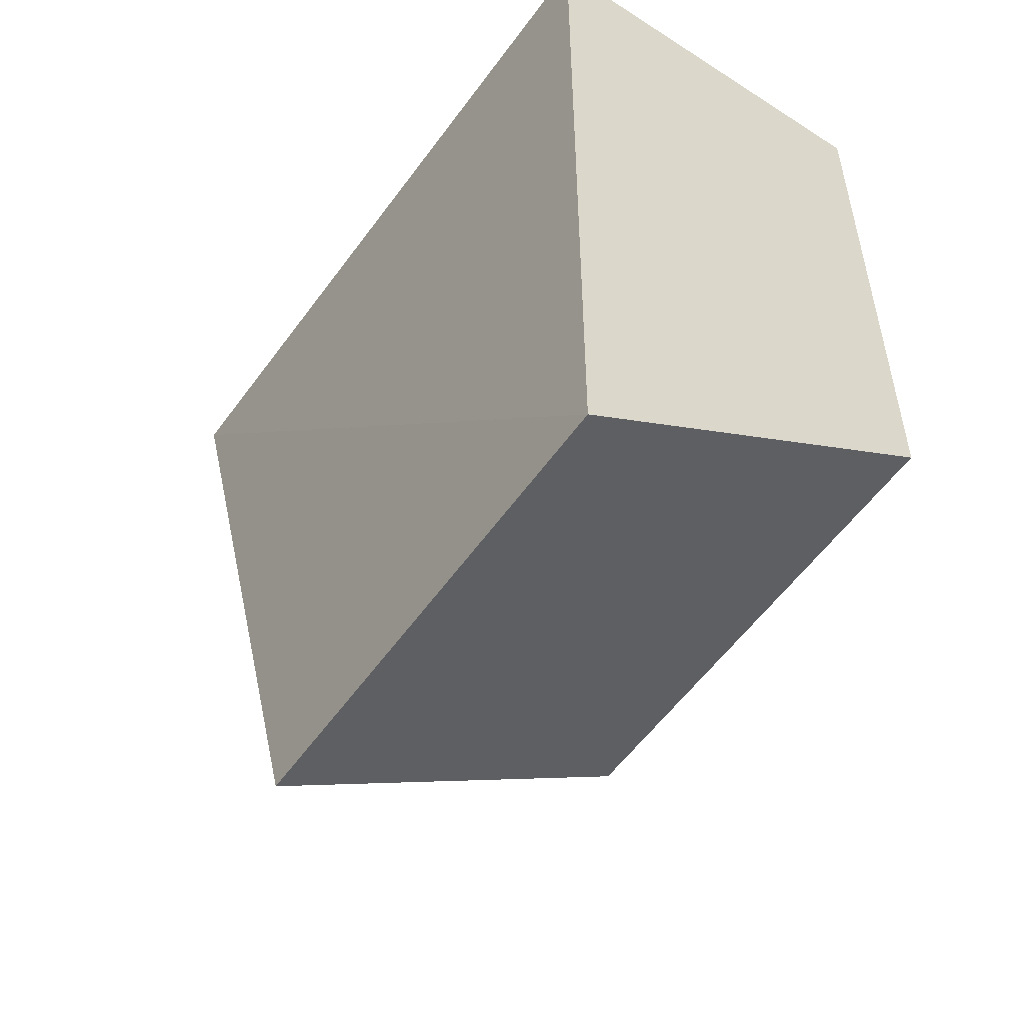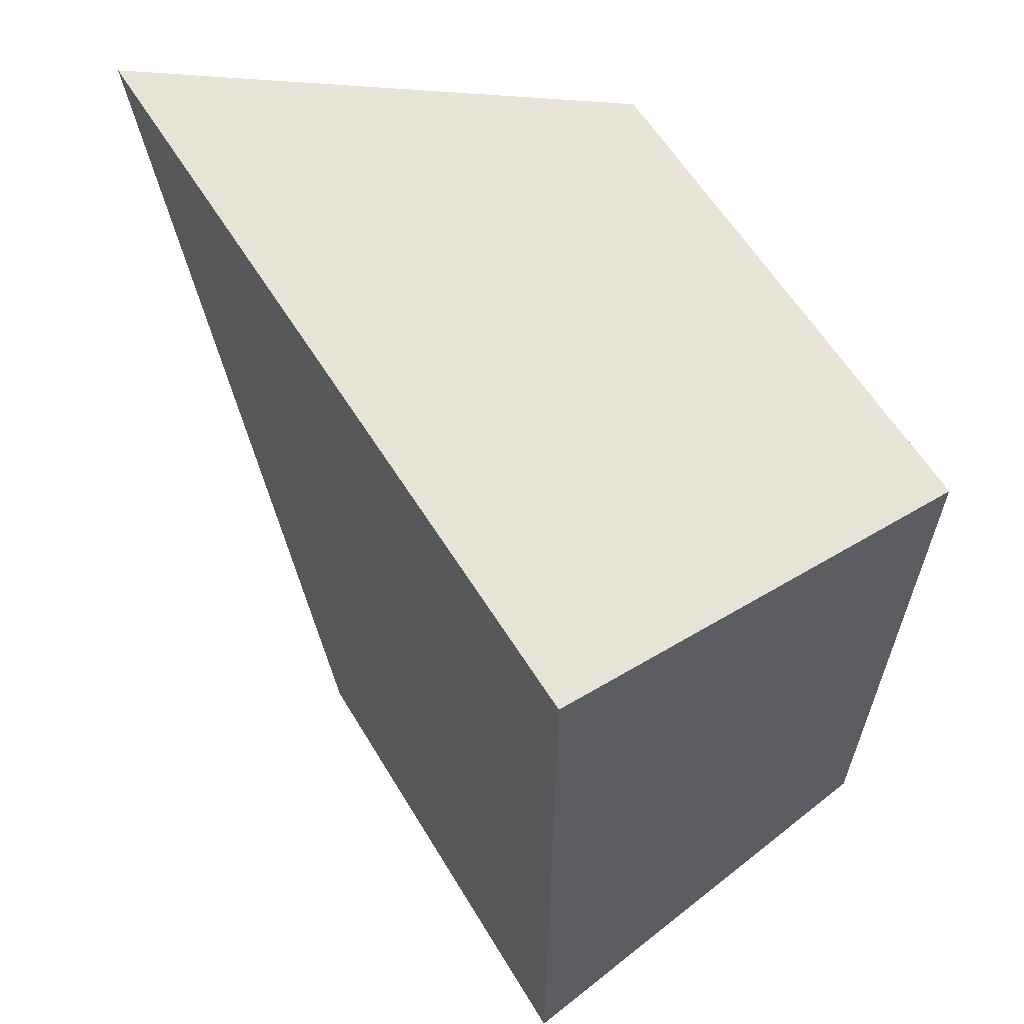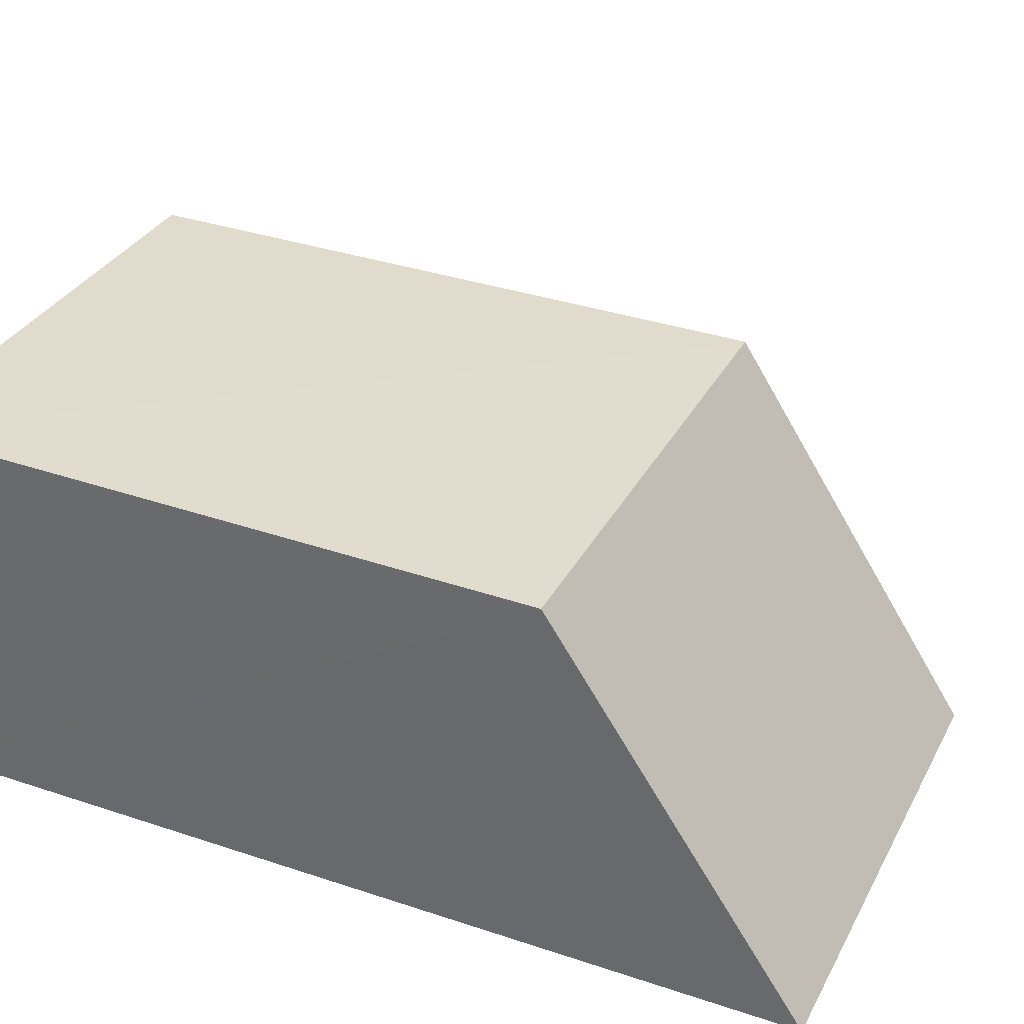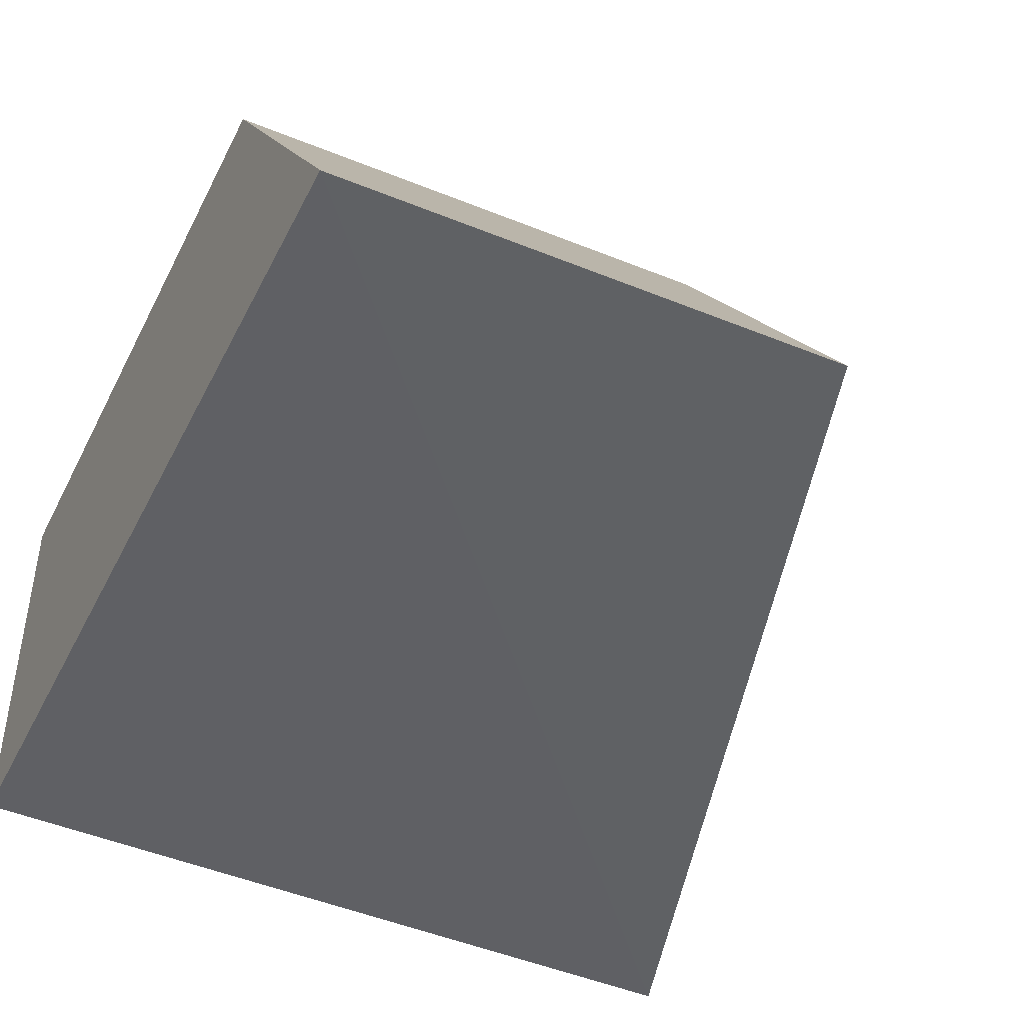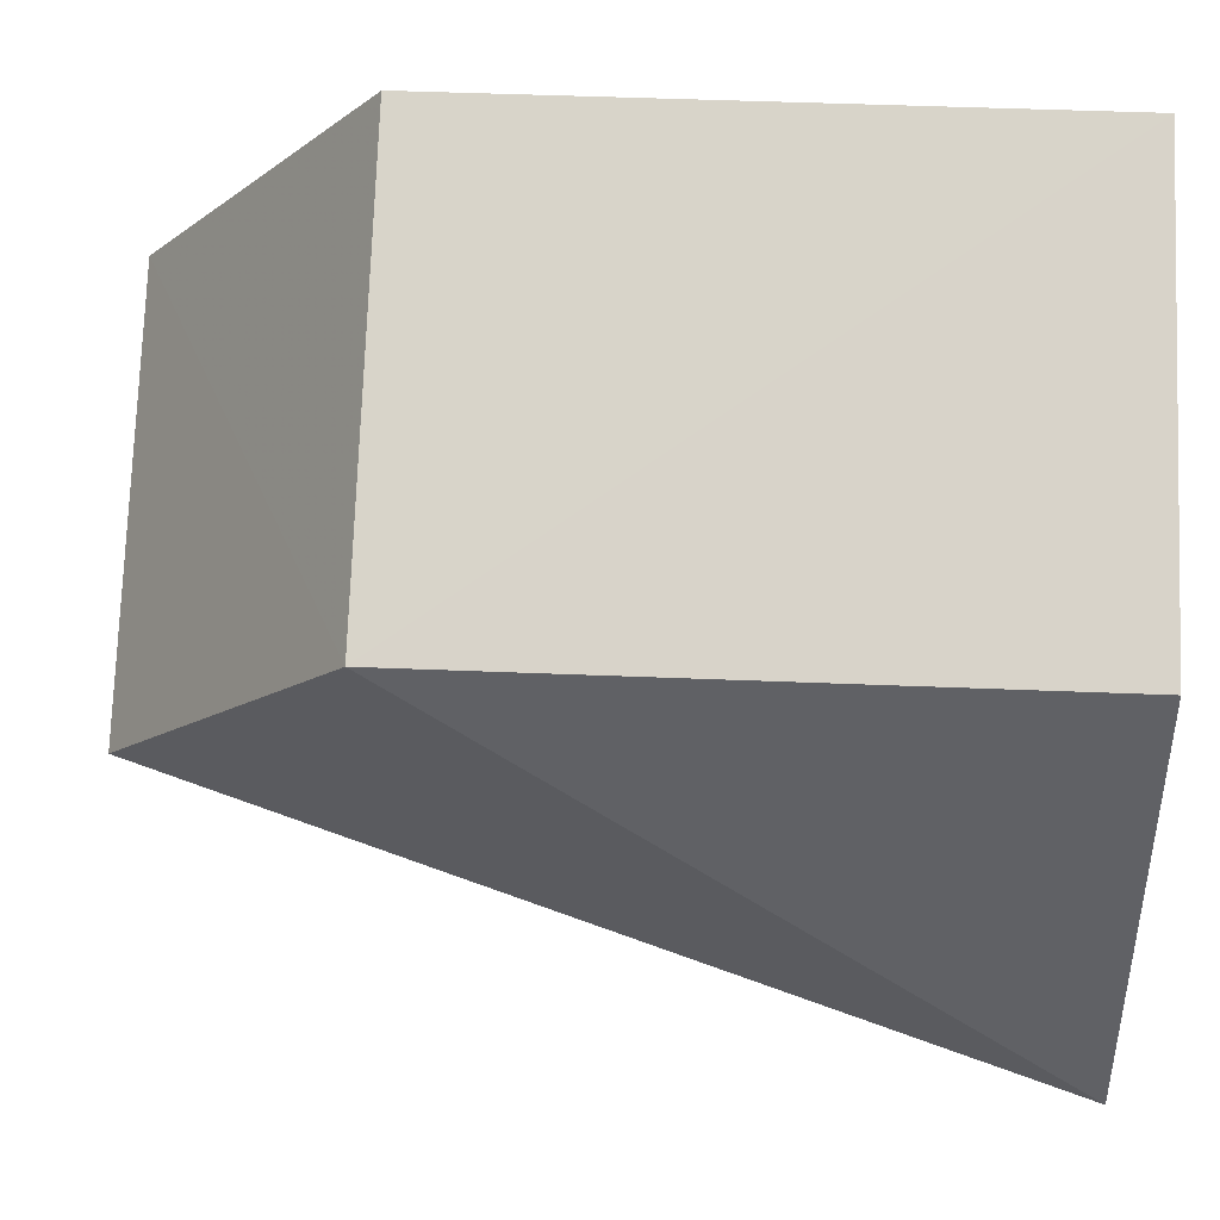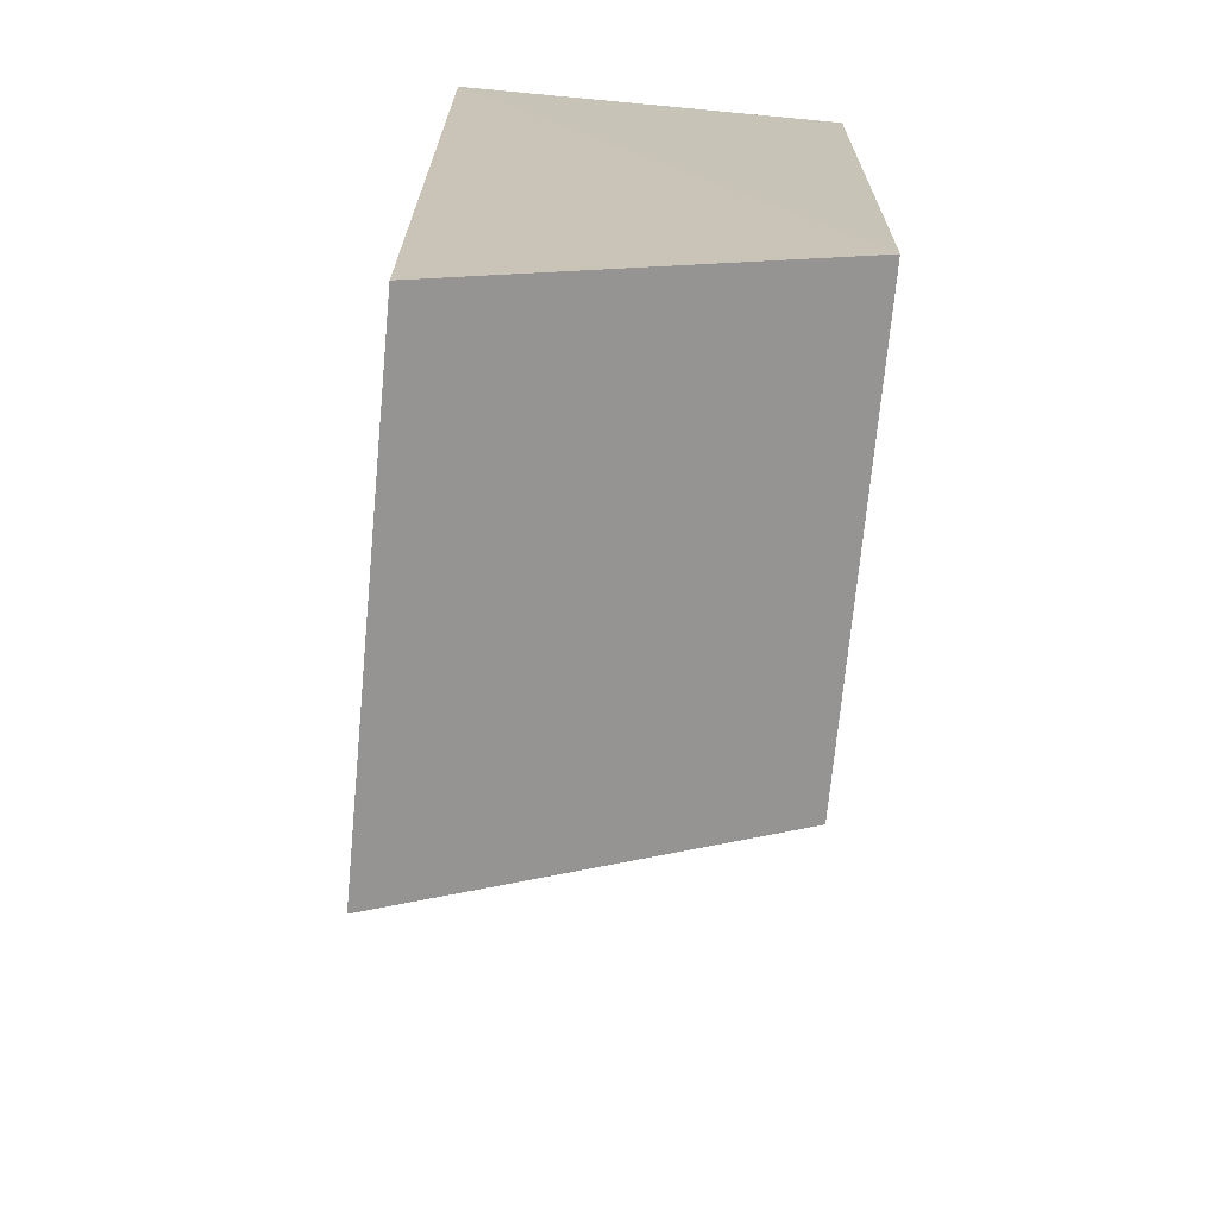
<metadata>
{"format":"obj","ext":"obj","renderer":"f3d","projection":"perspective","resolution":1024,"background":"white","views":[{"elev":-54.3,"azim":55.6,"up":"+Z"},{"elev":61.3,"azim":58.8,"up":"+Z"},{"elev":33.6,"azim":114.6,"up":"+Y"},{"elev":-44.8,"azim":154.7,"up":"+Y"},{"elev":75.3,"azim":-87.9,"up":"+Y"},{"elev":-70.8,"azim":84.6,"up":"+Z"}]}
</metadata>
<code>
v -0.1551 0.03674 0.07598
v -0.1551 0.005205 0.07596
v -0.1553 0.005234 0.002867
v -0.1946 0.005299 0.002916
v -0.2174 0.004276 0.07641
v -0.1551 0.03613 0.02324
v -0.1947 0.03614 0.0232
v -0.1946 0.03636 0.07594
f 5 2 1
f 5 3 2
f 5 4 3
f 6 1 2
f 6 2 3
f 7 6 3
f 7 3 4
f 7 4 5
f 7 1 6
f 8 7 5
f 8 5 1
f 8 1 7

</code>
